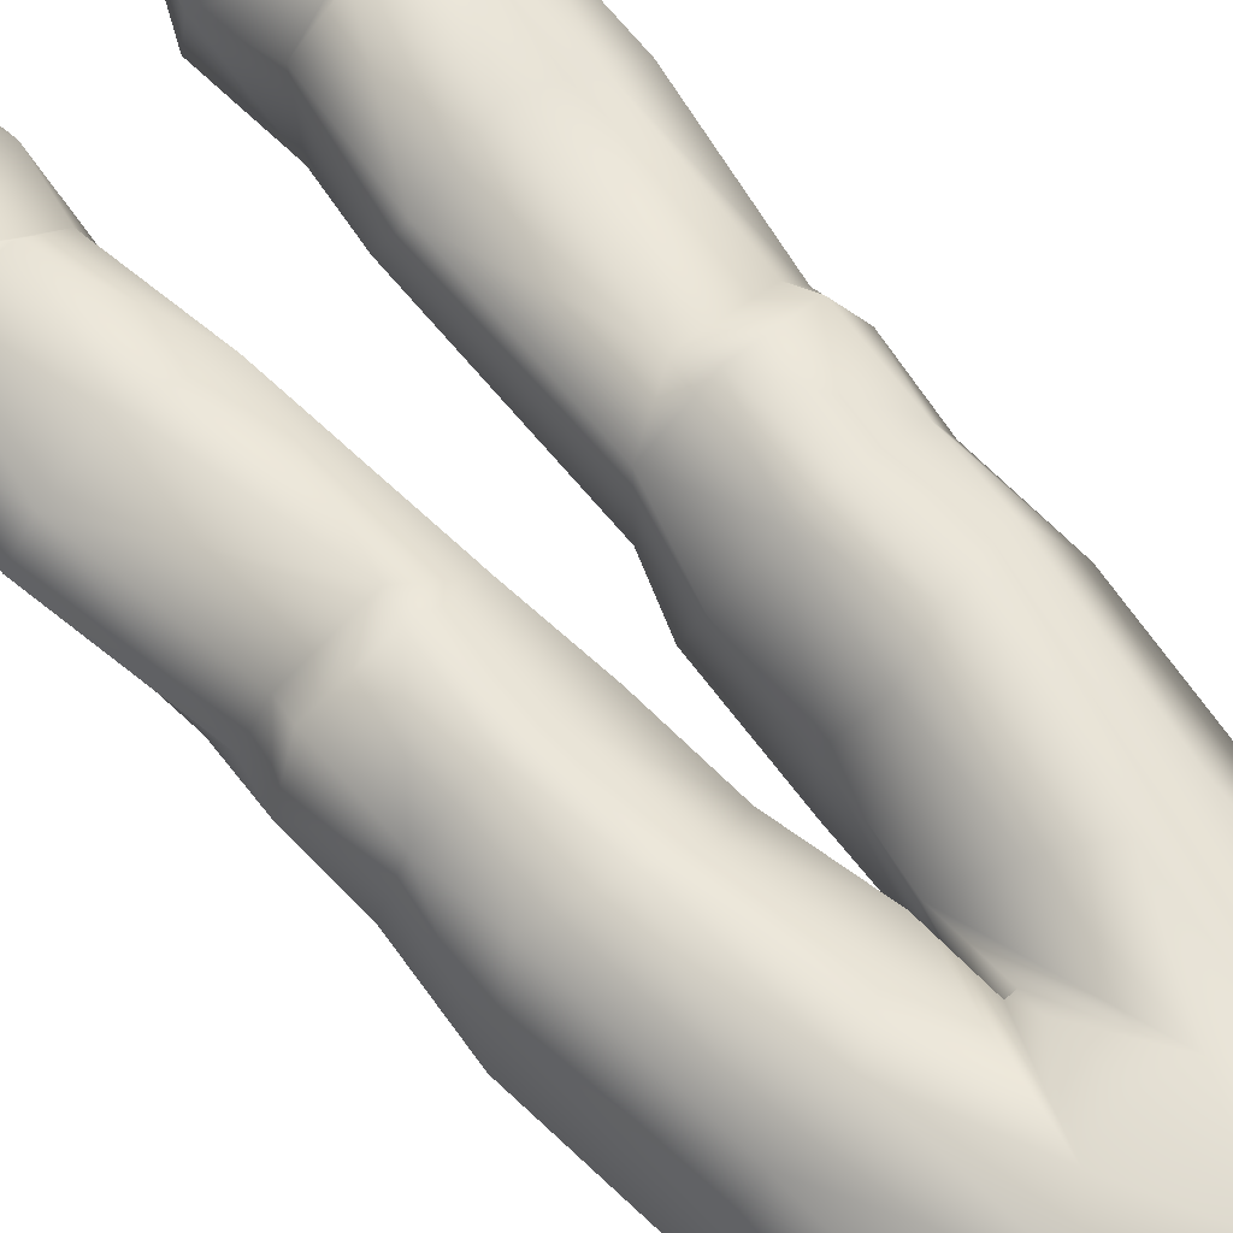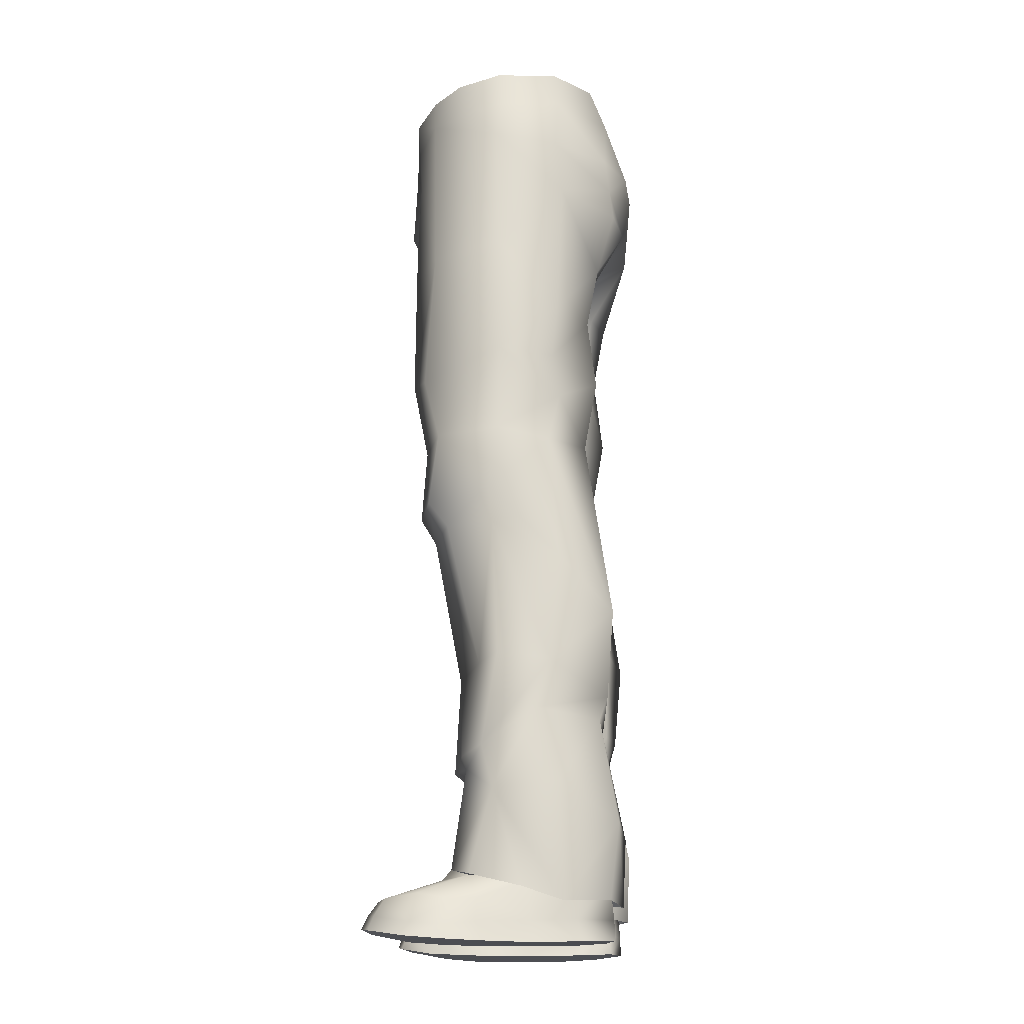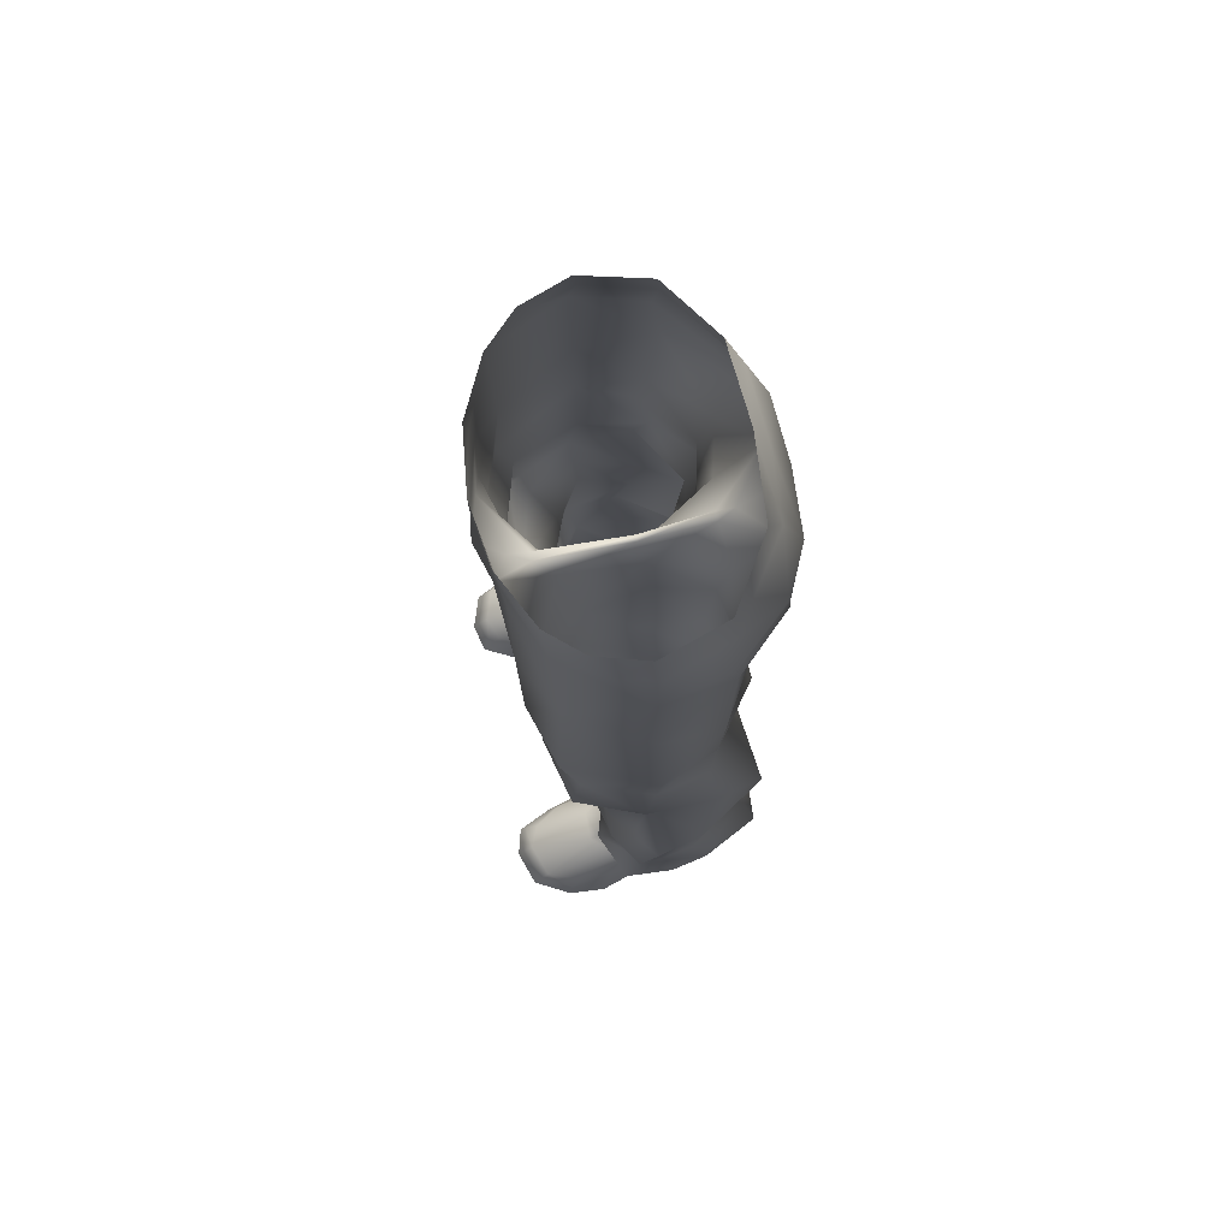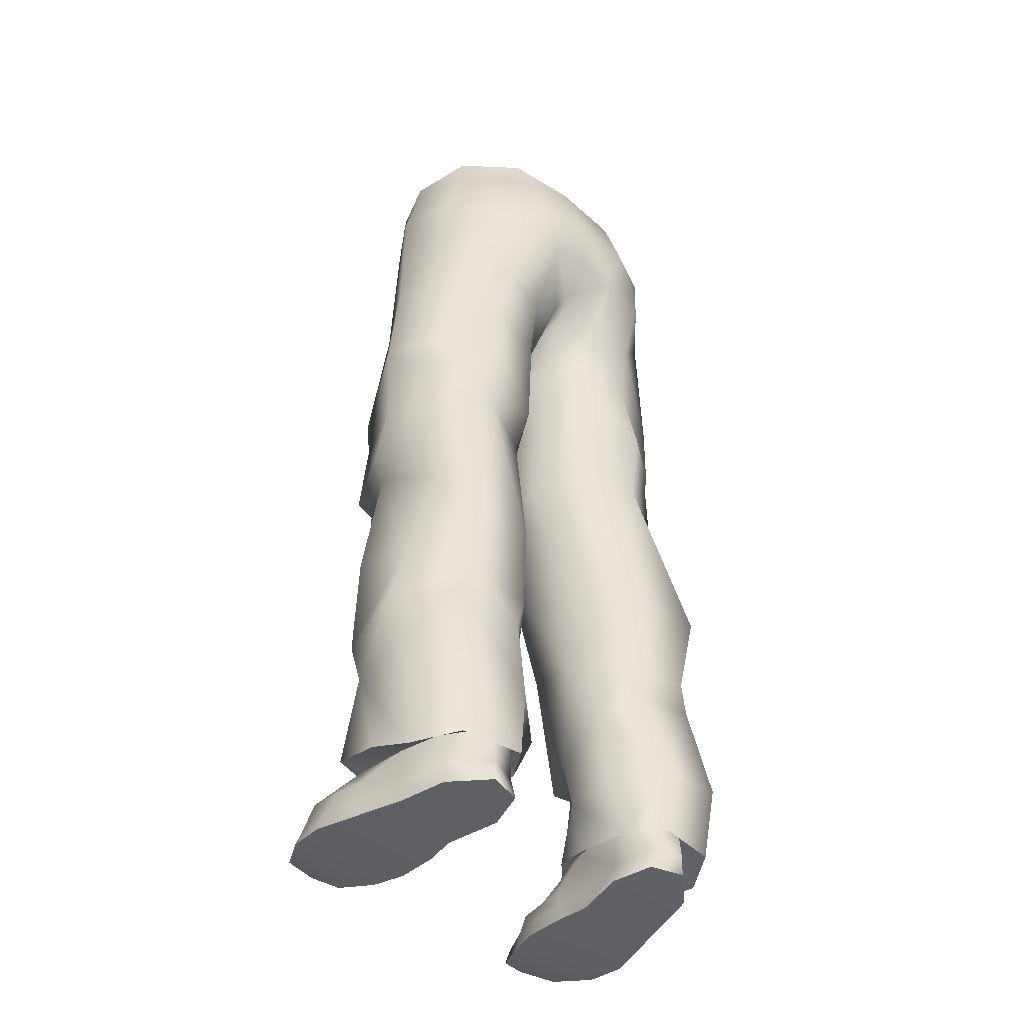
<metadata>
{"format":"obj","ext":"obj","renderer":"f3d","projection":"perspective","resolution":1024,"background":"white","views":[{"elev":71.3,"azim":139.0,"up":"+Z"},{"elev":-16.9,"azim":94.6,"up":"+Y"},{"elev":76.1,"azim":78.3,"up":"+Y"},{"elev":-43.7,"azim":138.8,"up":"+Y"}]}
</metadata>
<code>
g pants_medium
v -22.44 30.7 -0.3699
v -22.13 20.57 1.422
v -21.31 24.58 -4.623
v -21.11 5.349 -2.924
v -21.05 15.95 0.2817
v -21.03 -0.06472 5.634
v -20.9 6.729 2.79
v -20.79 30.07 -6.141
v -20.77 0.2968 9.855
v -20.7 1.44 5.424
v -20.64 67.33 -0.3451
v -20.51 50.39 0.9051
v -20.5 16.51 -6.989
v -20.44 1.784 9.309
v -20.05 3.873 -7.422
v -19.94 4.161 4.557
v -19.88 57.69 -0.2106
v -19.76 4.839 8.439
v -19.69 -0.2153 1.289
v -19.63 46.4 0.53
v -19.51 1.82 2.225
v -19.28 29.99 1.945
v -19.15 81.46 -0.1312
v -19.03 4.413 1.97
v -18.73 42.35 -7.038
v -18.67 95.99 0.24
v -18.66 0.9884 13.93
v -18.51 56.54 -5.904
v -18.48 2.512 13.3
v -18.41 4.367 12.13
v -18.24 66.9 -6.346
v -17.99 6.873 3.095
v -17.94 12.47 -13.34
v -17.94 -0.3129 -4.164
v -17.68 2.08 -3.593
v -17.66 6.352 -3.334
v -17.65 73.36 -6.998
v -17.64 100.7 -0.4694
v -17.58 19.84 3.937
v -17.51 49.36 8.05
v -17.39 18.42 3.475
v -17.31 57.67 7.043
v -17.11 36.09 -13
v -17.04 4.158 -12.28
v -17.01 62.34 -7.127
v -17 46.69 5.919
v -16.99 95.23 -6.895
v -16.88 23.84 -11.33
v -16.85 6.006 -7.988
v -16.66 -0.1373 -9.075
v -16.59 100.2 3.454
v -16.55 2.243 -8.626
v -16.47 64.65 8.823
v -16.33 89.21 -7.651
v -15.53 6.534 6.233
v -15.53 101.5 -7.099
v -15.51 7.674 5.249
v -15.41 26.67 -12.2
v -14.82 2.805 14.53
v -14.81 1.358 15.22
v -14.71 4.311 13.38
v -14.64 81.3 7.992
v -13.59 99.8 8.363
v -13.16 6.505 -12.09
v -13.09 2.268 -12.52
v -13 29.12 4.596
v -12.98 0.0778 -12.52
v -12.38 6.277 6.18
v -12.19 3.99 12.31
v -12.05 17.12 3.313
v -11.94 2.407 13.75
v -11.79 0.9884 14.41
v -11.75 95.09 -12.78
v -11.74 65.46 -11.28
v -11.73 57.48 -9.861
v -11.37 18.76 5.381
v -11.25 57.31 9.075
v -11.1 91.47 -13.25
v -10.98 7.291 3.795
v -10.64 88.08 -13.68
v -10.51 49.34 9.765
v -10.43 73.89 -10.28
v -10.39 4.151 9.311
v -10.38 3.89 -13.48
v -10.26 80.99 -11.63
v -10.23 2.298 10.08
v -10.12 66.34 10.91
v -10.11 11.31 -13.83
v -10 5.702 2.894
v -9.981 0.2968 10.58
v -9.83 1.904 -0.844
v -9.723 3.867 5.75
v -9.701 6.156 -10.98
v -9.693 6.997 -0.4633
v -9.676 2.268 -11.12
v -9.518 46.61 8.113
v -9.46 -0.1103 -1.197
v -9.426 3.875 3.05
v -9.387 0.0778 -11.45
v -9.358 1.904 6.535
v -9.267 1.904 2.526
v -9.016 6.663 1.825
v -8.956 0.07776 6.933
v -8.936 -0.1103 2.418
v -8.913 81.07 10.98
v -8.885 23.08 -11.33
v -8.552 6.704 -6.975
v -8.414 1.995 -7.154
v -8.149 -0.1103 -7.156
v -8.029 26.32 -11.34
v -7.83 4.623 -9.405
v -7.754 36.92 -11.53
v -7.527 57.32 7.987
v -7.526 95.14 10.75
v -7.352 17.74 -0.6672
v -7.186 102.5 -12.73
v -7.012 99.6 11.05
v -6.94 4.768 -3.364
v -6.726 94.95 -15.23
v -6.292 56.8 -6.658
v -6.021 20.27 -7.807
v -5.867 10.51 -3.493
v -5.78 30.15 1.948
v -5.732 67.61 8.74
v -5.476 9.789 -9.594
v -4.701 78.19 9.499
v -4.614 88.14 -14.69
v -4.564 49.38 5.858
v -4.531 27.9 -4.66
v -4.5 80.63 -10.29
v -4.373 61.55 -8.356
v -4.371 73.69 -8.992
v -4.054 91.31 11.52
v -3.763 50.45 -2.458
v -2.563 57.33 4.167
v -2.165 66.36 3.371
v -1.782 56.11 -2.288
v -1.293 67.76 -3.216
v -0.9076 75.8 -2.669
v -0.506 83.55 -9.566
v -0.4544 82.5 7.716
v -0.4212 75.8 5.441
v -0.3331 81.55 -2.189
v -8e-05 90.9 12.7
v -8e-05 99.38 12.26
v -0.00012 84.65 9.897
v -0.00016 85.08 -11.22
v -0.00016 102.6 -13.18
v -0.00016 89.44 -14.9
v -0.00016 94.99 -15.61
v 0.3329 81.55 -2.189
v 0.4212 75.8 5.441
v 0.4542 82.5 7.716
v 0.5056 83.55 -9.566
v 0.9074 75.8 -2.669
v 1.301 67.76 -3.216
v 2.172 66.36 3.371
v 2.35 56.11 -2.288
v 3.131 57.33 4.167
v 3.771 50.45 -2.458
v 4.054 91.31 11.52
v 4.371 73.69 -8.992
v 4.373 61.55 -8.356
v 4.499 80.63 -10.29
v 4.539 27.9 -4.66
v 4.571 49.38 5.858
v 4.614 88.14 -14.69
v 4.701 78.19 9.499
v 5.094 56.8 -6.658
v 5.476 9.789 -9.594
v 5.732 67.61 8.74
v 5.787 30.15 1.948
v 5.867 10.51 -3.493
v 6.028 20.27 -7.807
v 6.726 94.95 -15.23
v 6.94 4.768 -3.364
v 7.012 99.6 11.05
v 7.186 102.5 -12.73
v 7.359 17.74 -0.6673
v 7.526 95.14 10.75
v 7.527 57.32 7.987
v 7.754 36.92 -11.53
v 7.83 4.623 -9.405
v 8.029 26.32 -11.34
v 8.149 -0.1104 -7.156
v 8.414 1.995 -7.154
v 8.552 6.704 -6.975
v 8.884 23.08 -11.33
v 8.913 81.07 10.98
v 8.936 -0.1104 2.418
v 8.956 0.07776 6.933
v 9.015 6.663 1.825
v 9.267 1.904 2.526
v 9.358 1.904 6.534
v 9.387 0.07776 -11.45
v 9.425 3.875 3.05
v 9.459 -0.1104 -1.197
v 9.518 46.61 8.113
v 9.676 2.268 -11.12
v 9.693 6.997 -0.4634
v 9.7 6.156 -10.98
v 9.723 3.867 5.75
v 9.83 1.904 -0.8441
v 9.981 0.2968 10.58
v 10 5.702 2.894
v 10.11 11.31 -13.83
v 10.12 66.34 10.91
v 10.23 2.298 10.08
v 10.26 80.99 -11.63
v 10.38 3.89 -13.48
v 10.39 4.151 9.311
v 10.43 73.89 -10.28
v 10.51 49.34 9.765
v 10.64 88.08 -13.68
v 10.98 7.291 3.795
v 11.1 91.47 -13.25
v 11.25 57.31 9.075
v 11.36 18.76 5.381
v 11.73 57.48 -9.861
v 11.74 65.46 -11.28
v 11.75 95.09 -12.78
v 11.79 0.9884 14.41
v 11.94 2.407 13.75
v 12.04 17.12 3.313
v 12.19 3.99 12.31
v 12.38 6.277 6.18
v 12.98 0.07776 -12.52
v 13 29.12 4.596
v 13.09 2.268 -12.52
v 13.16 6.505 -12.09
v 13.59 99.8 8.363
v 14.64 81.3 7.992
v 14.71 4.311 13.38
v 14.81 1.358 15.22
v 14.82 2.805 14.53
v 15.41 26.67 -12.2
v 15.51 7.674 5.249
v 15.53 101.5 -7.099
v 15.53 6.534 6.233
v 16.33 89.21 -7.651
v 16.47 64.65 8.823
v 16.55 2.243 -8.626
v 16.59 100.2 3.454
v 16.66 -0.1374 -9.075
v 16.85 6.006 -7.988
v 16.88 23.84 -11.33
v 16.99 95.23 -6.895
v 17 46.69 5.919
v 17.01 62.34 -7.127
v 17.04 4.158 -12.28
v 17.11 36.09 -13
v 17.3 57.67 7.043
v 17.44 18.42 3.475
v 17.5 49.36 8.05
v 17.63 19.84 3.937
v 17.64 100.7 -0.4694
v 17.65 73.36 -6.998
v 17.66 6.352 -3.334
v 17.68 2.08 -3.593
v 17.93 12.47 -13.34
v 17.94 -0.313 -4.164
v 17.99 6.873 3.095
v 18.23 66.9 -6.346
v 18.41 4.367 12.13
v 18.48 2.512 13.3
v 18.51 56.54 -5.904
v 18.66 0.9884 13.93
v 18.67 95.99 0.24
v 19.03 4.413 1.97
v 19.15 81.46 -0.1312
v 19.25 42.35 -7.038
v 19.28 29.99 1.945
v 19.51 1.82 2.225
v 19.63 46.4 0.5264
v 19.69 -0.2154 1.288
v 19.76 4.839 8.439
v 19.88 57.69 -0.2107
v 19.94 4.161 4.556
v 20.05 3.873 -7.422
v 20.44 1.783 9.309
v 20.5 50.39 0.905
v 20.64 67.33 -0.3452
v 20.7 1.44 5.424
v 20.77 0.2968 9.855
v 20.79 30.07 -6.141
v 20.9 6.729 2.79
v 21.03 -0.06476 5.634
v 21.06 15.95 0.2684
v 21.08 16.51 -6.984
v 21.11 5.349 -2.924
v 21.31 24.58 -4.627
v 21.55 20.57 1.425
v 22.44 30.7 -0.3699
v 12.08 103.9 8.551
v 6.427 103.8 11.39
v -8e-05 103.5 12.25
v 15.19 104.5 5.143
v 14.77 105.8 -6.757
v 16.8 105 0.04644
v 8.208 106.8 -10.93
v -0.00016 107.1 -11.53
v -6.427 103.8 11.39
v -12.08 103.9 8.552
v -15.19 104.5 5.143
v -16.8 105 0.04656
v -14.77 105.8 -6.757
v -8.208 106.8 -10.93
f 221 216 175
f 240 247 268
f 175 216 167
f 149 167 147
f 164 162 155
f 156 155 162
f 212 164 209
f 164 212 162
f 257 282 263
f 282 257 270
f 214 240 209
f 257 209 240
f 167 150 175
f 150 167 149
f 152 151 155
f 151 152 153
f 152 161 153
f 161 152 168
f 146 153 161
f 145 144 161
f 180 145 161
f 217 241 207
f 241 217 252
f 277 249 282
f 263 282 249
f 241 252 282
f 277 282 252
f 249 220 263
f 212 263 220
f 158 157 156
f 157 158 159
f 163 156 162
f 156 163 158
f 157 181 171
f 181 157 159
f 181 207 171
f 207 181 217
f 220 162 212
f 162 220 163
f 213 252 217
f 252 213 254
f 281 266 277
f 249 277 266
f 281 252 254
f 252 281 277
f 160 159 158
f 159 160 166
f 163 169 158
f 160 158 169
f 163 219 169
f 219 163 220
f 166 181 159
f 181 166 213
f 217 181 213
f 169 219 182
f 198 272 248
f 272 198 228
f 281 271 266
f 271 281 274
f 266 251 219
f 251 266 271
f 165 166 160
f 166 165 172
f 228 198 172
f 166 172 198
f 219 251 182
f 281 248 274
f 248 281 254
f 198 254 213
f 254 198 248
f 213 166 198
f 219 249 266
f 249 219 220
f 271 285 251
f 236 251 285
f 236 182 251
f 182 236 184
f 184 165 182
f 160 182 165
f 274 285 271
f 285 274 293
f 272 274 248
f 274 272 293
f 214 167 216
f 214 216 240
f 160 169 182
f 154 155 151
f 155 154 164
f 167 154 147
f 154 167 164
f 209 164 167
f 167 214 209
f 247 240 216
f 270 240 268
f 240 270 257
f 212 257 263
f 257 212 209
f 157 155 156
f 155 157 152
f 232 207 241
f 207 232 189
f 171 152 157
f 152 171 168
f 207 168 171
f 168 207 189
f 282 232 241
f 232 282 270
f 231 180 232
f 189 232 180
f 180 161 189
f 168 189 161
f 270 268 232
f 231 232 268
f 144 146 161
f 153 146 141
f 140 147 154
f 153 143 151
f 143 153 141
f 140 151 143
f 151 140 154
f 291 236 285
f 236 291 246
f 165 179 172
f 179 165 174
f 184 174 165
f 174 184 188
f 236 188 184
f 188 236 246
f 272 292 293
f 292 272 255
f 253 218 224
f 218 253 255
f 224 179 173
f 179 224 218
f 285 292 291
f 292 285 293
f 289 246 291
f 246 289 260
f 174 173 179
f 173 174 170
f 206 174 188
f 174 206 170
f 246 206 188
f 206 246 260
f 253 292 255
f 292 253 288
f 255 228 218
f 228 255 272
f 218 172 179
f 172 218 228
f 288 291 292
f 291 288 289
f 290 279 288
f 289 288 279
f 279 260 289
f 260 279 250
f 250 210 260
f 206 260 210
f 210 183 206
f 170 206 183
f 230 250 245
f 279 245 250
f 183 187 176
f 200 176 187
f 250 230 210
f 201 210 230
f 210 201 183
f 187 183 201
f 290 258 279
f 245 279 258
f 290 286 258
f 286 290 288
f 253 224 237
f 215 237 224
f 253 237 288
f 286 288 237
f 176 192 173
f 215 173 192
f 173 215 224
f 176 173 183
f 170 183 173
f 215 192 200
f 286 262 258
f 176 200 192
f 237 262 286
f 175 150 148
f 294 295 231
f 177 231 295
f 177 295 296
f 177 145 180
f 294 231 297
f 243 297 231
f 243 256 299
f 298 299 238
f 238 300 298
f 238 178 300
f 300 178 301
f 148 301 178
f 175 178 221
f 238 247 221
f 175 148 178
f 268 243 231
f 247 238 268
f 243 268 256
f 297 243 299
f 256 238 299
f 256 268 238
f 221 178 238
f 247 216 221
f 145 177 296
f 180 231 177
f 119 78 73
f 26 47 54
f 127 78 119
f 147 127 149
f 139 132 130
f 132 139 138
f 85 130 82
f 132 82 130
f 31 11 37
f 23 37 11
f 85 54 80
f 54 85 37
f 119 150 127
f 149 127 150
f 139 143 142
f 141 142 143
f 141 133 142
f 126 142 133
f 133 141 146
f 133 144 145
f 133 145 114
f 87 53 77
f 42 77 53
f 11 45 17
f 45 11 31
f 11 42 53
f 42 11 17
f 31 74 45
f 74 31 82
f 138 136 137
f 135 137 136
f 132 138 131
f 137 131 138
f 124 113 136
f 135 136 113
f 124 87 113
f 77 113 87
f 82 132 74
f 131 74 132
f 77 42 81
f 40 81 42
f 17 28 12
f 28 17 45
f 40 42 12
f 17 12 42
f 137 135 134
f 128 134 135
f 137 120 131
f 120 137 134
f 120 75 131
f 74 131 75
f 135 113 128
f 81 128 113
f 81 113 77
f 112 75 120
f 46 22 96
f 66 96 22
f 28 25 12
f 20 12 25
f 75 43 28
f 25 28 43
f 134 128 129
f 123 129 128
f 123 96 66
f 96 123 128
f 112 43 75
f 20 46 12
f 40 12 46
f 81 40 96
f 46 96 40
f 96 128 81
f 28 45 75
f 74 75 45
f 43 8 25
f 8 43 58
f 43 112 58
f 110 58 112
f 112 129 110
f 129 112 134
f 25 8 20
f 1 20 8
f 46 20 22
f 1 22 20
f 78 127 80
f 54 78 80
f 112 120 134
f 143 139 140
f 130 140 139
f 147 140 127
f 130 127 140
f 127 130 85
f 85 80 127
f 78 54 47
f 26 54 23
f 37 23 54
f 31 37 82
f 85 82 37
f 138 139 136
f 142 136 139
f 53 87 62
f 105 62 87
f 136 142 124
f 126 124 142
f 124 126 87
f 105 87 126
f 53 62 11
f 23 11 62
f 62 114 63
f 114 62 105
f 105 133 114
f 133 105 126
f 62 26 23
f 26 62 63
f 133 146 144
f 8 58 3
f 48 3 58
f 123 115 129
f 121 129 115
f 129 121 110
f 106 110 121
f 110 106 58
f 48 58 106
f 1 2 22
f 39 22 2
f 70 76 41
f 39 41 76
f 76 70 115
f 3 2 8
f 1 8 2
f 3 48 13
f 33 13 48
f 106 121 88
f 106 88 48
f 33 48 88
f 39 2 41
f 5 41 2
f 76 66 39
f 22 39 66
f 115 123 76
f 66 76 123
f 2 3 5
f 13 5 3
f 148 150 119
f 63 302 303
f 302 63 117
f 296 302 117
f 114 145 117
f 304 63 303
f 63 304 51
f 305 38 51
f 56 305 306
f 306 307 56
f 307 116 56
f 301 116 307
f 116 301 148
f 73 116 119
f 73 47 56
f 116 148 119
f 63 51 26
f 26 56 47
f 38 26 51
f 305 51 304
f 305 56 38
f 56 26 38
f 56 116 73
f 73 78 47
f 296 117 145
f 117 63 114
f 202 211 226
f 196 202 205
f 226 205 202
f 269 278 273
f 283 273 278
f 244 261 185
f 227 244 195
f 195 244 185
f 185 261 197
f 284 204 287
f 287 204 191
f 222 267 234
f 190 197 275
f 261 275 197
f 269 259 258
f 276 264 280
f 276 280 278
f 283 278 280
f 264 233 265
f 235 265 233
f 208 211 194
f 202 194 211
f 211 208 225
f 223 225 208
f 203 193 196
f 196 200 203
f 203 200 186
f 187 186 200
f 186 187 199
f 201 199 187
f 199 201 229
f 230 229 201
f 229 230 242
f 245 242 230
f 245 259 242
f 269 258 262
f 259 245 258
f 239 233 264
f 233 239 226
f 215 200 205
f 239 262 237
f 239 264 262
f 239 237 226
f 215 226 237
f 276 278 262
f 225 226 211
f 226 225 233
f 264 276 262
f 267 222 284
f 204 284 222
f 233 223 235
f 223 233 225
f 185 197 186
f 203 186 197
f 195 185 199
f 186 199 185
f 227 195 229
f 199 229 195
f 244 227 242
f 229 242 227
f 261 244 259
f 242 259 244
f 194 191 208
f 204 208 191
f 287 275 283
f 273 283 275
f 196 205 200
f 269 273 259
f 275 287 190
f 191 190 287
f 196 193 202
f 194 202 193
f 278 269 262
f 215 205 226
f 287 283 284
f 280 284 283
f 234 267 235
f 265 235 267
f 203 197 193
f 190 193 197
f 222 223 204
f 208 204 223
f 234 235 222
f 223 222 235
f 193 190 194
f 191 194 190
f 273 275 259
f 261 259 275
f 265 267 280
f 284 280 267
f 264 265 280
f 122 115 70
f 115 122 121
f 125 121 122
f 125 88 121
f 5 15 4
f 15 5 13
f 13 33 15
f 44 15 33
f 33 84 44
f 84 33 88
f 88 111 84
f 111 88 125
f 49 44 64
f 44 49 15
f 118 107 111
f 107 118 94
f 84 64 44
f 64 84 93
f 111 93 84
f 93 111 107
f 15 36 4
f 36 15 49
f 36 7 4
f 5 4 7
f 57 70 41
f 70 57 79
f 5 57 41
f 57 5 7
f 122 102 118
f 102 122 79
f 70 79 122
f 111 122 118
f 122 111 125
f 94 102 79
f 36 32 7
f 102 94 118
f 7 32 57
f 68 83 92
f 89 92 98
f 92 89 68
f 21 16 24
f 16 21 10
f 109 34 50
f 99 50 67
f 109 50 99
f 97 34 109
f 6 90 9
f 103 90 6
f 60 27 72
f 19 97 104
f 97 19 34
f 36 35 24
f 14 30 18
f 16 14 18
f 14 16 10
f 29 61 30
f 61 29 59
f 100 83 86
f 83 100 92
f 69 86 83
f 86 69 71
f 98 101 91
f 91 94 98
f 108 94 91
f 94 108 107
f 95 107 108
f 107 95 93
f 65 93 95
f 93 65 64
f 52 64 65
f 64 52 49
f 52 35 49
f 32 36 24
f 36 49 35
f 30 61 55
f 68 55 61
f 89 94 79
f 57 32 55
f 32 30 55
f 68 57 55
f 57 68 79
f 32 16 18
f 83 68 69
f 61 69 68
f 32 18 30
f 9 72 27
f 72 9 90
f 59 71 61
f 69 61 71
f 108 97 109
f 97 108 91
f 95 109 99
f 109 95 108
f 65 99 67
f 99 65 95
f 52 67 50
f 67 52 65
f 35 50 34
f 50 35 52
f 86 103 100
f 103 86 90
f 10 19 6
f 19 10 21
f 94 89 98
f 35 21 24
f 104 6 19
f 6 104 103
f 92 101 98
f 101 92 100
f 32 24 16
f 68 89 79
f 9 10 6
f 10 9 14
f 59 27 60
f 27 59 29
f 101 97 91
f 97 101 104
f 90 71 72
f 71 90 86
f 72 59 60
f 59 72 71
f 100 104 101
f 104 100 103
f 35 19 21
f 19 35 34
f 14 27 29
f 27 14 9
f 14 29 30

</code>
